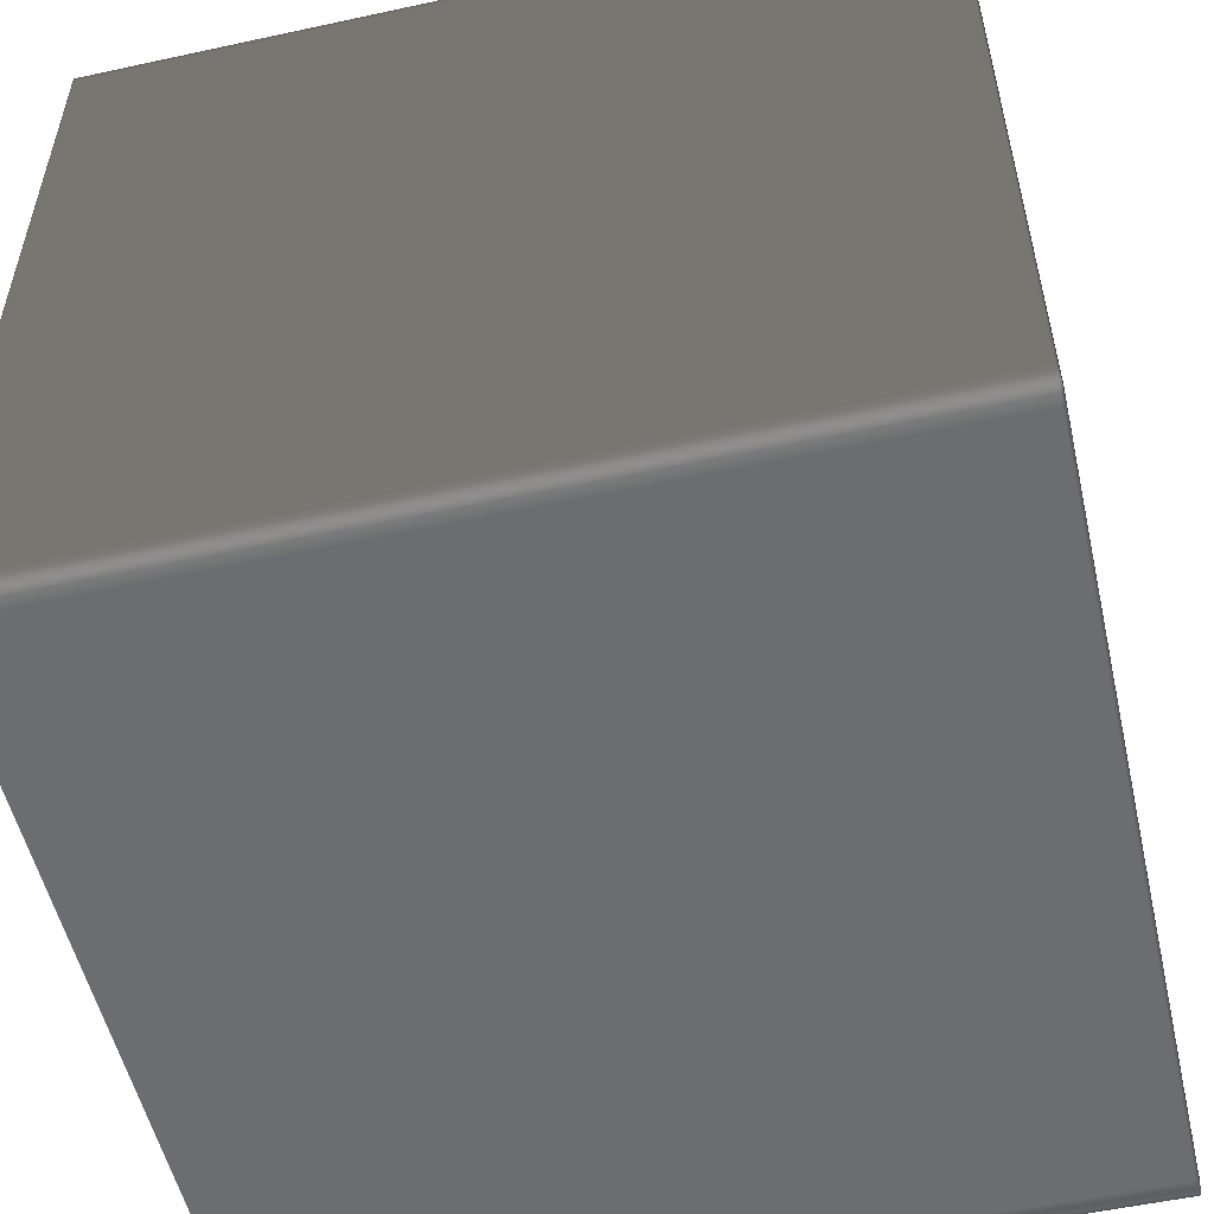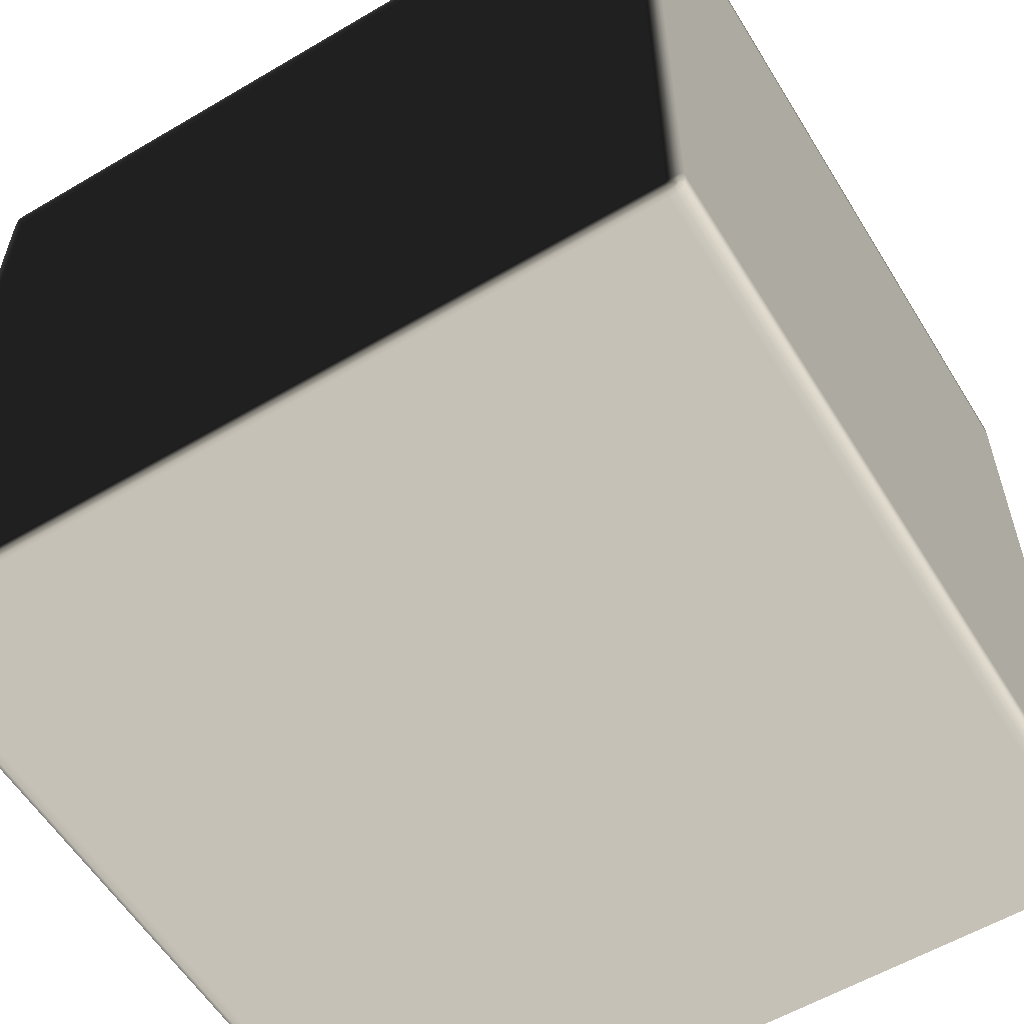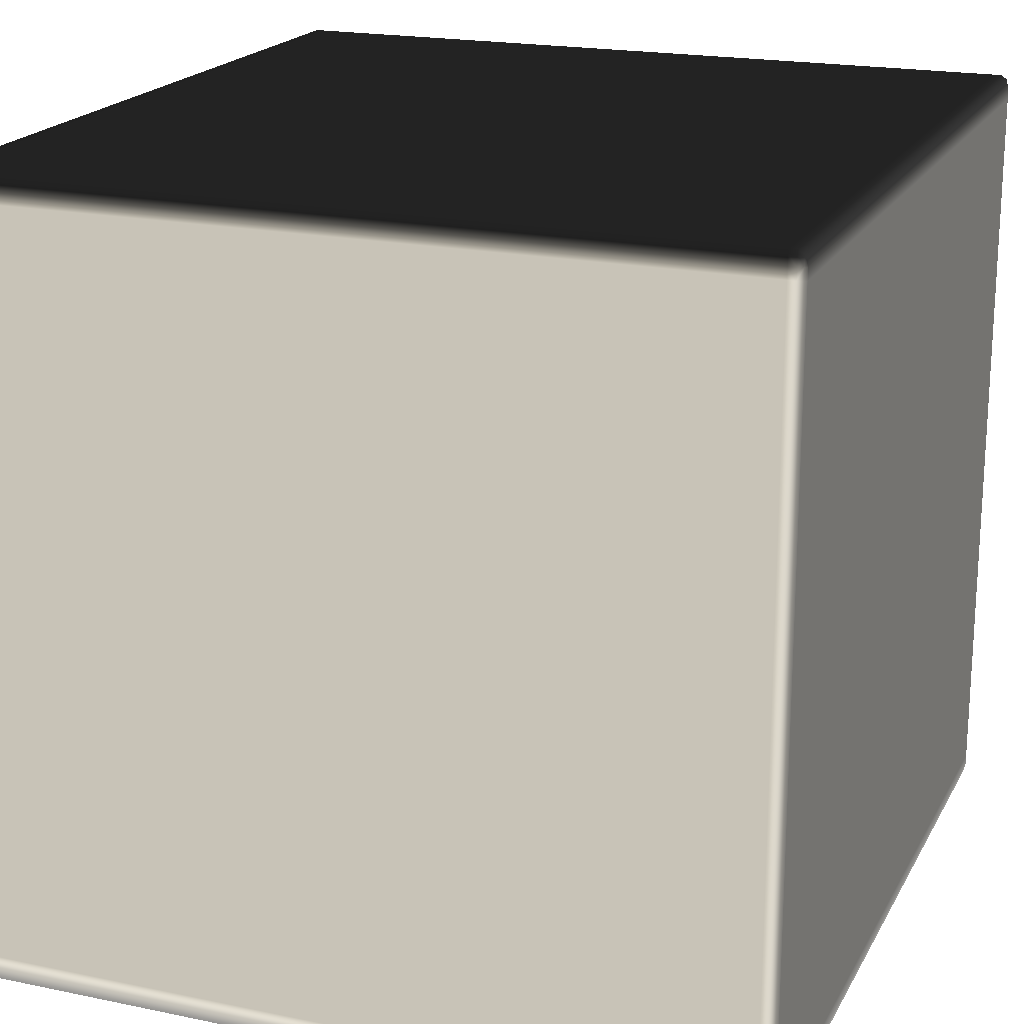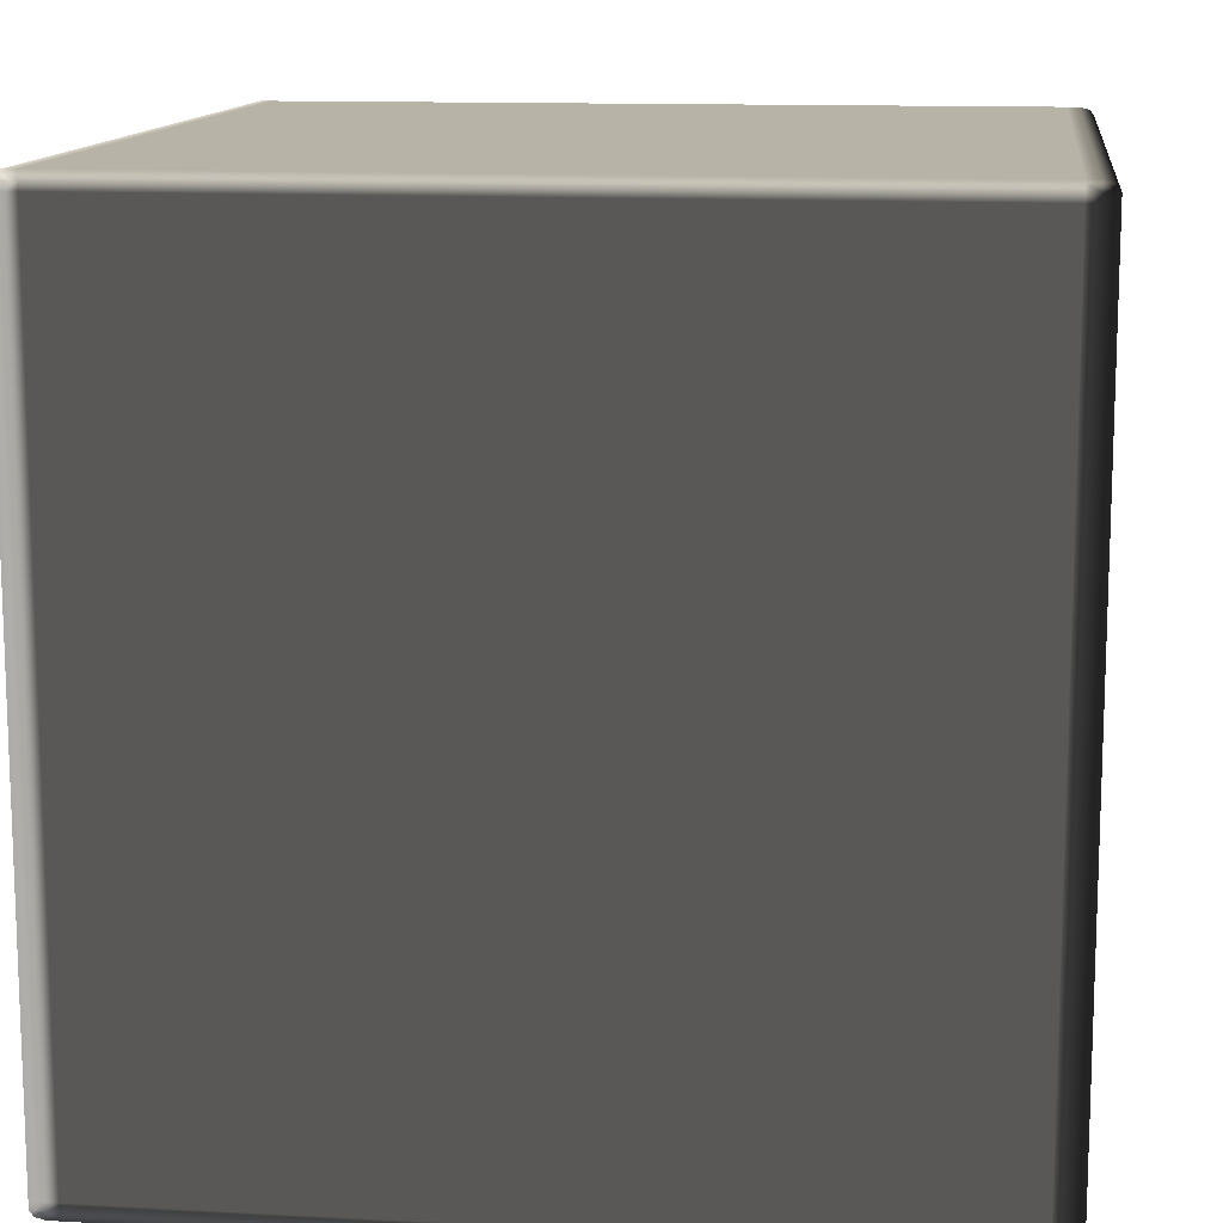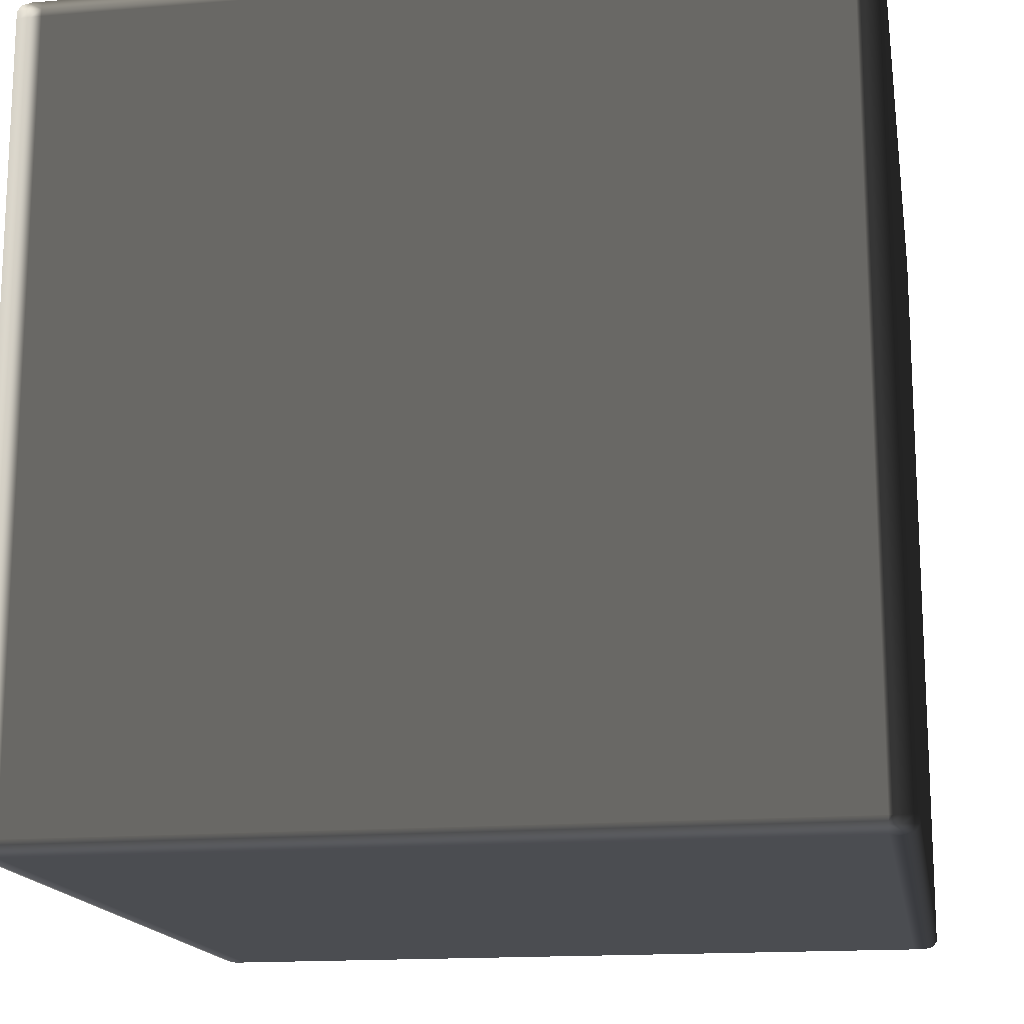
<metadata>
{"format":"obj","ext":"obj","renderer":"f3d","projection":"perspective","resolution":1024,"background":"white","views":[{"elev":-54.0,"azim":13.0,"up":"+Y"},{"elev":-57.8,"azim":-58.6,"up":"+Z"},{"elev":19.7,"azim":-68.9,"up":"+Z"},{"elev":12.6,"azim":-82.9,"up":"+Y"},{"elev":-16.0,"azim":-80.3,"up":"+Y"}]}
</metadata>
<code>
v -0.4993 -0.4896 0.4949
v -0.4989 -0.4956 0.4927
v -0.4993 -0.4969 0.4827
v -0.5 -0.4896 0.4827
v -0.4993 -0.48 0.4949
v -0.5 -0.4896 0.4688
v -0.4993 -0.4969 0.4688
v -0.5 -0.48 0.4827
v -0.4993 0.48 0.4949
v -0.5 -0.4896 -0.4688
v -0.4993 -0.4969 -0.4688
v -0.5 -0.48 0.4688
v -0.5 0.48 0.4827
v -0.4993 0.4896 0.4949
v -0.5 -0.4896 -0.4827
v -0.4993 -0.4969 -0.4827
v -0.5 -0.48 -0.4688
v -0.4993 -0.4896 -0.4949
v -0.4989 -0.4956 -0.4927
v -0.5 -0.48 -0.4827
v -0.4993 -0.48 -0.4949
v -0.5 0.48 0.4688
v -0.5 0.48 -0.4827
v -0.4993 0.48 -0.4949
v -0.5 0.48 -0.4688
v -0.5 0.4896 -0.4827
v -0.4993 0.4896 -0.4949
v -0.5 0.4896 -0.4688
v -0.4993 0.4969 -0.4827
v -0.4989 0.4956 -0.4927
v -0.4993 0.4969 -0.4688
v -0.5 0.4896 0.4688
v -0.4993 0.4969 0.4688
v -0.5 0.4896 0.4827
v -0.4993 0.4969 0.4827
v -0.4989 0.4956 0.4927
v -0.4993 -0.4969 0.4827
v -0.4989 -0.4956 0.4927
v -0.4975 -0.4969 0.4949
v -0.4975 -0.5 0.4827
v -0.4993 -0.4969 0.4688
v -0.4975 -0.4969 0.4949
v -0.496 -0.5 0.4827
v -0.4975 -0.5 0.4827
v -0.496 -0.4969 0.4949
v -0.4975 -0.5 0.4688
v -0.4975 -0.5 0.4688
v -0.4993 -0.4969 -0.4688
v -0.4975 -0.5 -0.4688
v -0.4993 -0.4969 -0.4827
v 0.496 -0.5 0.4827
v 0.496 -0.4969 0.4949
v -0.496 -0.5 0.4688
v -0.4975 -0.5 -0.4688
v 0.496 -0.5 0.4688
v 0.4975 -0.5 0.4827
v 0.4975 -0.4969 0.4949
v -0.496 -0.5 -0.4688
v -0.4975 -0.5 -0.4827
v -0.4975 -0.5 -0.4827
v 0.4975 -0.5 0.4688
v 0.4975 -0.4969 0.4949
v 0.4993 -0.4969 0.4827
v 0.4975 -0.5 0.4827
v 0.4975 -0.5 0.4688
v 0.4989 -0.4956 0.4927
v 0.4993 -0.4969 0.4688
v -0.4975 -0.4969 -0.4949
v -0.4989 -0.4956 -0.4927
v -0.496 -0.4969 -0.4949
v -0.4975 -0.4969 -0.4949
v -0.496 -0.5 -0.4827
v 0.496 -0.4969 -0.4949
v 0.496 -0.5 -0.4688
v 0.4975 -0.5 -0.4688
v 0.4975 -0.5 -0.4688
v 0.4993 -0.4969 -0.4688
v 0.496 -0.5 -0.4827
v 0.4975 -0.4969 -0.4949
v 0.4975 -0.5 -0.4827
v 0.4975 -0.5 -0.4827
v 0.4993 -0.4969 -0.4827
v 0.4975 -0.4969 -0.4949
v 0.4989 -0.4956 -0.4927
v -0.4975 -0.4969 0.4949
v -0.4989 -0.4956 0.4927
v -0.4993 -0.4896 0.4949
v -0.4975 -0.4896 0.5
v -0.4975 -0.4896 0.5
v -0.496 -0.4969 0.4949
v -0.4975 -0.4969 0.4949
v -0.4975 -0.48 0.5
v -0.4993 -0.48 0.4949
v -0.496 -0.4896 0.5
v 0.496 -0.4969 0.4949
v -0.4975 0.48 0.5
v -0.4993 0.48 0.4949
v -0.4975 -0.48 0.5
v -0.496 -0.48 0.5
v 0.496 -0.4896 0.5
v 0.4975 -0.4969 0.4949
v 0.496 -0.48 0.5
v -0.496 0.48 0.5
v -0.4975 0.48 0.5
v -0.4975 0.4896 0.5
v -0.4993 0.4896 0.4949
v 0.4975 -0.4896 0.5
v 0.496 0.48 0.5
v -0.496 0.4896 0.5
v -0.4975 0.4896 0.5
v -0.4975 0.4969 0.4949
v -0.4975 0.4969 0.4949
v -0.4989 0.4956 0.4927
v -0.496 0.4969 0.4949
v 0.496 0.4896 0.5
v 0.496 0.4969 0.4949
v 0.4993 -0.4896 0.4949
v 0.4975 -0.4969 0.4949
v 0.4975 -0.4896 0.5
v 0.4989 -0.4956 0.4927
v 0.4993 -0.48 0.4949
v 0.4975 -0.48 0.5
v 0.4975 -0.48 0.5
v 0.4993 0.48 0.4949
v 0.4975 0.48 0.5
v 0.4975 0.48 0.5
v 0.4993 0.4896 0.4949
v 0.4975 0.4896 0.5
v 0.4975 0.4896 0.5
v 0.4975 0.4969 0.4949
v 0.4975 0.4969 0.4949
v 0.4989 0.4956 0.4927
v 0.4993 -0.4969 0.4827
v 0.4989 -0.4956 0.4927
v 0.4993 -0.4896 0.4949
v 0.5 -0.4896 0.4827
v 0.4993 -0.4969 0.4688
v 0.5 -0.48 0.4827
v 0.4993 -0.48 0.4949
v 0.5 -0.4896 0.4688
v 0.4993 -0.4969 -0.4688
v 0.5 -0.48 0.4688
v 0.5 -0.4896 -0.4688
v 0.4993 -0.4969 -0.4827
v 0.5 0.48 0.4827
v 0.4993 0.48 0.4949
v 0.5 0.48 0.4688
v 0.5 -0.48 -0.4688
v 0.5 -0.4896 -0.4827
v 0.5 0.4896 0.4827
v 0.4993 0.4896 0.4949
v 0.5 0.4896 0.4688
v 0.4993 0.4969 0.4827
v 0.4989 0.4956 0.4927
v 0.4993 0.4969 0.4688
v 0.4993 -0.4896 -0.4949
v 0.4989 -0.4956 -0.4927
v 0.4993 -0.48 -0.4949
v 0.5 -0.48 -0.4827
v 0.4993 0.48 -0.4949
v 0.5 0.48 -0.4688
v 0.5 0.4896 -0.4688
v 0.4993 0.4969 -0.4688
v 0.5 0.48 -0.4827
v 0.4993 0.4896 -0.4949
v 0.5 0.4896 -0.4827
v 0.4993 0.4969 -0.4827
v 0.4989 0.4956 -0.4927
v -0.4975 0.4969 0.4949
v -0.4989 0.4956 0.4927
v -0.4993 0.4969 0.4827
v -0.4975 0.5 0.4827
v -0.4975 0.5 0.4827
v -0.496 0.4969 0.4949
v -0.4975 0.4969 0.4949
v -0.4975 0.5 0.4688
v -0.4993 0.4969 0.4688
v -0.496 0.5 0.4827
v 0.496 0.4969 0.4949
v -0.496 0.5 0.4688
v -0.4975 0.5 0.4688
v 0.496 0.5 0.4827
v 0.4975 0.4969 0.4949
v -0.4975 0.5 -0.4688
v -0.4993 0.4969 -0.4688
v -0.496 0.5 -0.4688
v -0.4975 0.5 -0.4688
v 0.496 0.5 0.4688
v 0.4975 0.5 0.4827
v -0.4975 0.5 -0.4827
v -0.4993 0.4969 -0.4827
v -0.496 0.5 -0.4827
v -0.4975 0.5 -0.4827
v -0.4975 0.4969 -0.4949
v -0.4975 0.4969 -0.4949
v -0.4989 0.4956 -0.4927
v -0.496 0.4969 -0.4949
v 0.4993 0.4969 0.4827
v 0.4975 0.4969 0.4949
v 0.4975 0.5 0.4827
v 0.4989 0.4956 0.4927
v 0.4993 0.4969 0.4688
v 0.4975 0.5 0.4688
v 0.4975 0.5 0.4688
v 0.4993 0.4969 -0.4688
v 0.496 0.5 -0.4688
v 0.496 0.5 -0.4827
v 0.496 0.4969 -0.4949
v 0.4975 0.5 -0.4688
v 0.4975 0.5 -0.4688
v 0.4993 0.4969 -0.4827
v 0.4975 0.5 -0.4827
v 0.4975 0.5 -0.4827
v 0.4975 0.4969 -0.4949
v 0.4975 0.4969 -0.4949
v 0.4989 0.4956 -0.4927
v -0.4975 0.4969 -0.4949
v -0.4989 0.4956 -0.4927
v -0.4993 0.4896 -0.4949
v -0.4975 0.4896 -0.5
v -0.4975 0.4896 -0.5
v -0.496 0.4969 -0.4949
v -0.4975 0.4969 -0.4949
v -0.4975 0.48 -0.5
v -0.4993 0.48 -0.4949
v -0.496 0.4896 -0.5
v 0.496 0.4969 -0.4949
v -0.4975 -0.48 -0.5
v -0.4993 -0.48 -0.4949
v -0.4975 0.48 -0.5
v -0.496 0.48 -0.5
v 0.496 0.4896 -0.5
v 0.4975 0.4969 -0.4949
v -0.4975 -0.4896 -0.5
v -0.4993 -0.4896 -0.4949
v -0.4975 -0.48 -0.5
v -0.496 -0.48 -0.5
v 0.496 0.48 -0.5
v -0.4975 -0.4969 -0.4949
v -0.4989 -0.4956 -0.4927
v -0.4975 -0.4896 -0.5
v -0.496 -0.4896 -0.5
v -0.4975 -0.4969 -0.4949
v -0.496 -0.4969 -0.4949
v 0.496 -0.48 -0.5
v 0.496 -0.4896 -0.5
v 0.496 -0.4969 -0.4949
v 0.4975 -0.48 -0.5
v 0.4975 -0.4896 -0.5
v 0.4975 -0.4969 -0.4949
v 0.4975 -0.4969 -0.4949
v 0.4993 -0.4896 -0.4949
v 0.4975 -0.4896 -0.5
v 0.4975 -0.48 -0.5
v 0.4989 -0.4956 -0.4927
v 0.4993 -0.48 -0.4949
v 0.4975 0.48 -0.5
v 0.4975 0.48 -0.5
v 0.4993 0.48 -0.4949
v 0.4975 0.4896 -0.5
v 0.4975 0.4896 -0.5
v 0.4993 0.4896 -0.4949
v 0.4975 0.4969 -0.4949
v 0.4989 0.4956 -0.4927
g Cube_(30)_2112_25
f 1 3 2
f 1 4 3
f 4 1 5
f 3 4 6
f 3 6 7
f 4 5 8
f 6 4 8
f 8 5 9
f 7 6 10
f 7 10 11
f 6 8 12
f 10 6 12
f 8 9 13
f 12 8 13
f 13 9 14
f 11 10 15
f 11 15 16
f 10 12 17
f 15 10 17
f 16 15 18
f 16 18 19
f 20 18 15
f 15 17 20
f 20 21 18
f 17 12 22
f 12 13 22
f 23 21 20
f 23 24 21
f 20 17 25
f 17 22 25
f 20 25 23
f 26 24 23
f 26 27 24
f 23 25 28
f 28 25 22
f 23 28 26
f 27 26 29
f 28 29 26
f 27 29 30
f 28 31 29
f 28 22 32
f 32 31 28
f 32 22 13
f 32 33 31
f 32 13 34
f 34 33 32
f 13 14 34
f 34 35 33
f 35 34 14
f 35 14 36
f 37 39 38
f 37 40 39
f 40 37 41
f 42 44 43
f 42 43 45
f 40 41 46
f 47 43 44
f 46 41 48
f 46 48 49
f 49 48 50
f 45 43 51
f 45 51 52
f 47 53 43
f 54 53 47
f 43 53 55
f 43 55 51
f 52 51 56
f 52 56 57
f 54 58 53
f 55 53 58
f 49 50 59
f 60 58 54
f 51 61 56
f 51 55 61
f 62 64 63
f 63 64 65
f 62 63 66
f 63 65 67
f 68 59 50
f 68 50 69
f 60 71 70
f 60 70 72
f 60 72 58
f 72 70 73
f 55 58 74
f 61 55 74
f 74 58 72
f 67 65 75
f 61 74 76
f 67 75 77
f 72 73 78
f 74 72 78
f 76 74 78
f 78 73 79
f 77 75 80
f 76 78 81
f 78 79 81
f 77 80 82
f 82 80 83
f 82 83 84
f 85 87 86
f 85 88 87
f 89 91 90
f 87 88 92
f 87 92 93
f 89 90 94
f 94 90 95
f 93 92 96
f 93 96 97
f 89 99 98
f 89 94 99
f 94 95 100
f 100 95 101
f 102 94 100
f 102 99 94
f 98 99 103
f 98 103 104
f 97 96 105
f 97 105 106
f 100 101 107
f 102 100 107
f 108 99 102
f 108 103 99
f 104 103 109
f 104 109 110
f 109 103 108
f 106 105 111
f 112 110 109
f 106 111 113
f 112 109 114
f 114 109 115
f 109 108 115
f 114 115 116
f 117 119 118
f 117 118 120
f 119 117 121
f 119 121 122
f 102 107 123
f 108 102 123
f 122 121 124
f 108 123 125
f 122 124 126
f 115 108 125
f 126 124 127
f 116 115 128
f 115 125 128
f 126 127 129
f 116 128 130
f 131 129 127
f 131 127 132
f 133 135 134
f 133 136 135
f 136 133 137
f 135 136 138
f 135 138 139
f 136 137 140
f 140 137 141
f 136 140 142
f 136 142 138
f 140 141 143
f 142 140 143
f 143 141 144
f 139 138 145
f 139 145 146
f 138 142 147
f 138 147 145
f 142 143 148
f 147 142 148
f 143 144 149
f 148 143 149
f 146 145 150
f 146 150 151
f 145 147 152
f 145 152 150
f 151 150 153
f 153 150 152
f 151 153 154
f 153 152 155
f 156 149 144
f 156 144 157
f 158 149 156
f 158 159 149
f 160 159 158
f 148 149 159
f 147 148 161
f 152 147 161
f 161 148 159
f 155 152 162
f 152 161 162
f 155 162 163
f 160 164 159
f 161 159 164
f 162 161 164
f 165 164 160
f 163 162 166
f 162 164 166
f 165 166 164
f 163 166 167
f 167 166 165
f 167 165 168
f 169 171 170
f 169 172 171
f 173 175 174
f 171 172 176
f 171 176 177
f 173 174 178
f 178 174 179
f 173 178 180
f 173 180 181
f 178 179 182
f 180 178 182
f 182 179 183
f 177 176 184
f 177 184 185
f 181 180 186
f 181 186 187
f 180 182 188
f 186 180 188
f 182 183 189
f 188 182 189
f 185 184 190
f 185 190 191
f 187 186 192
f 187 192 193
f 191 190 194
f 195 193 192
f 191 194 196
f 195 192 197
f 198 200 199
f 198 199 201
f 200 198 202
f 200 202 203
f 188 189 204
f 203 202 205
f 186 188 206
f 192 186 206
f 206 188 204
f 197 192 207
f 192 206 207
f 197 207 208
f 203 205 209
f 206 204 210
f 207 206 210
f 209 205 211
f 208 207 212
f 207 210 212
f 209 211 213
f 208 212 214
f 215 213 211
f 215 211 216
f 217 219 218
f 217 220 219
f 221 223 222
f 219 220 224
f 219 224 225
f 221 222 226
f 226 222 227
f 225 224 228
f 225 228 229
f 221 231 230
f 221 226 231
f 226 227 232
f 232 227 233
f 229 228 234
f 229 234 235
f 230 237 236
f 230 231 237
f 238 231 226
f 238 226 232
f 235 234 239
f 235 239 240
f 236 242 241
f 243 241 242
f 236 237 242
f 243 242 244
f 245 237 231
f 242 237 245
f 245 231 238
f 244 242 246
f 242 245 246
f 244 246 247
f 248 245 238
f 246 245 248
f 247 246 249
f 246 248 249
f 247 249 250
f 251 253 252
f 254 252 253
f 251 252 255
f 254 256 252
f 248 238 257
f 258 256 254
f 257 238 232
f 258 259 256
f 257 232 260
f 261 259 258
f 232 233 260
f 261 262 259
f 262 261 263
f 262 263 264

</code>
